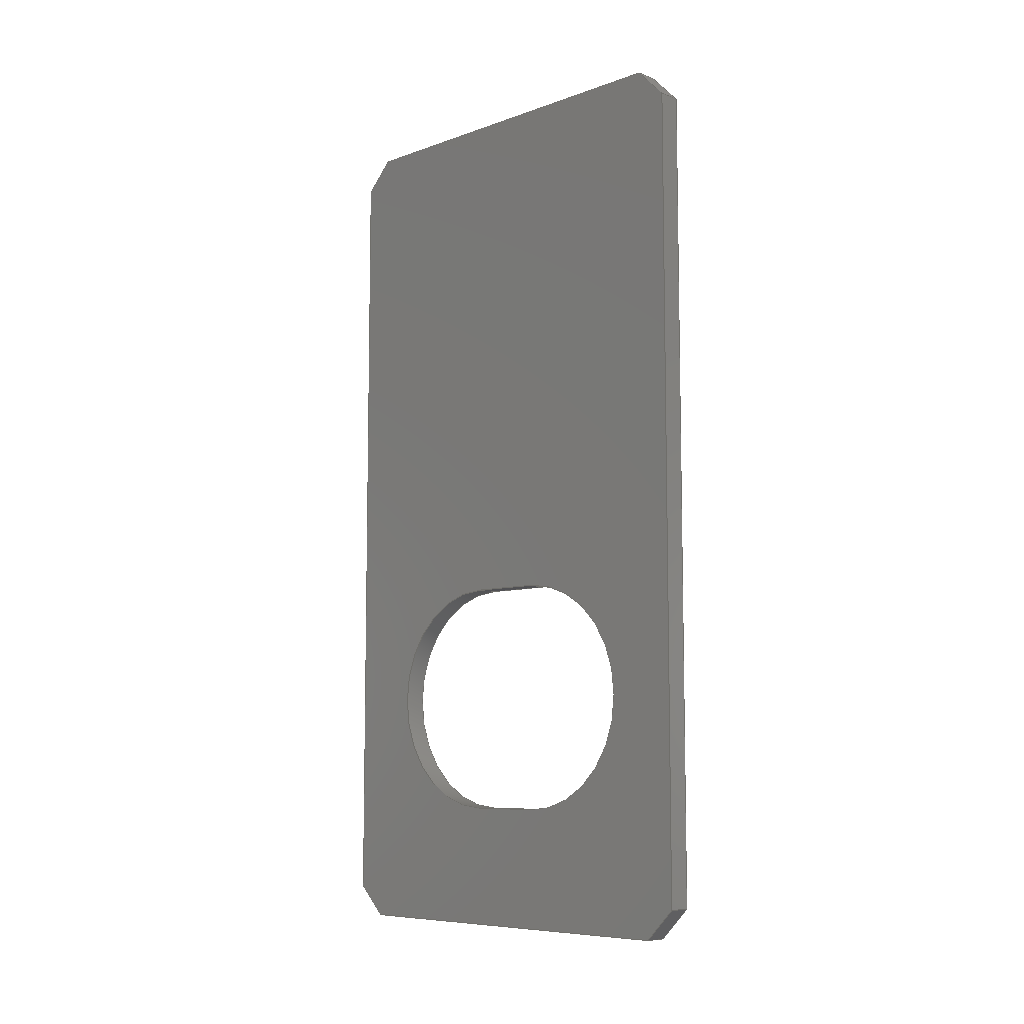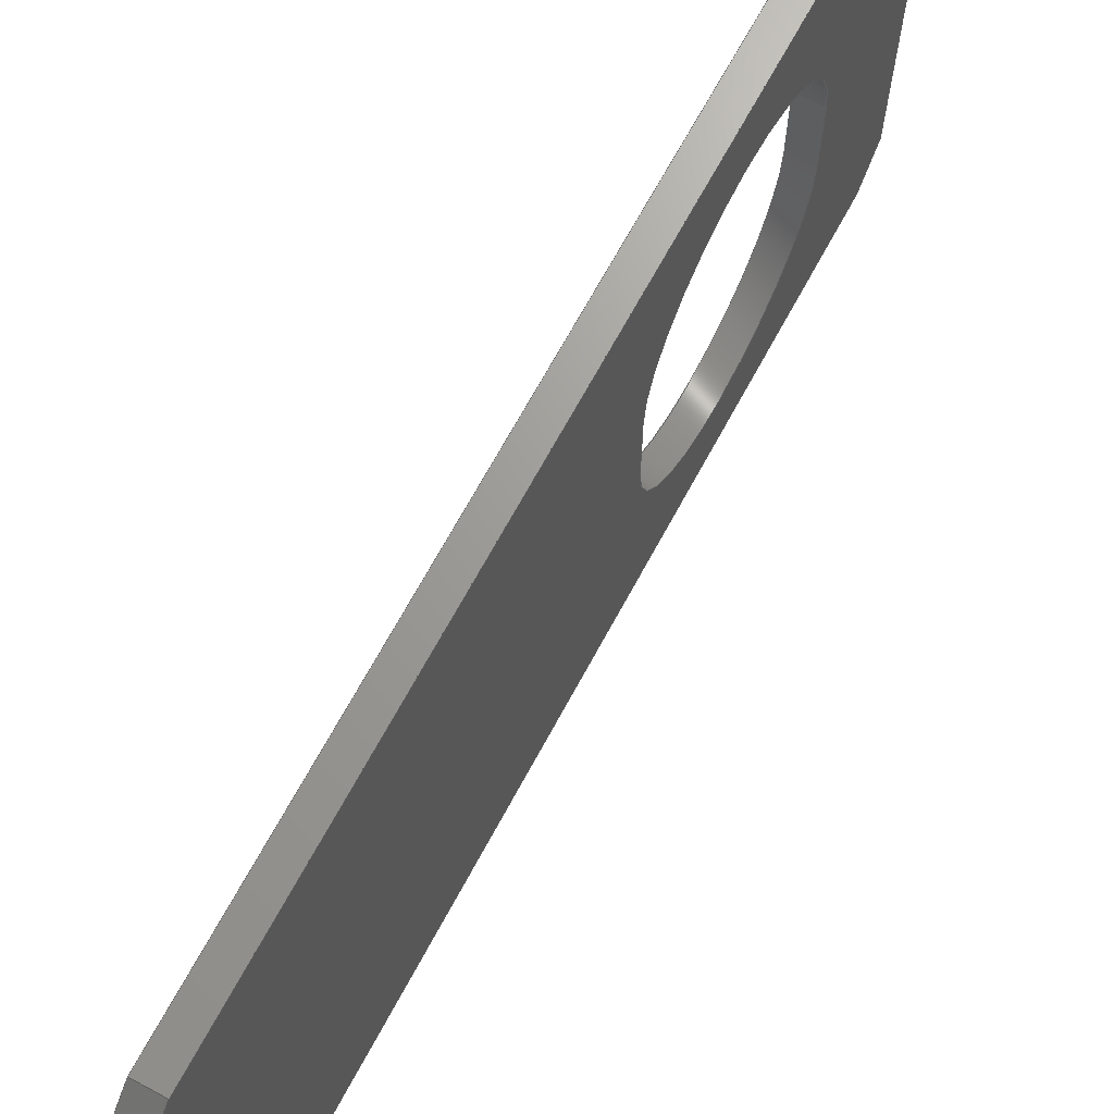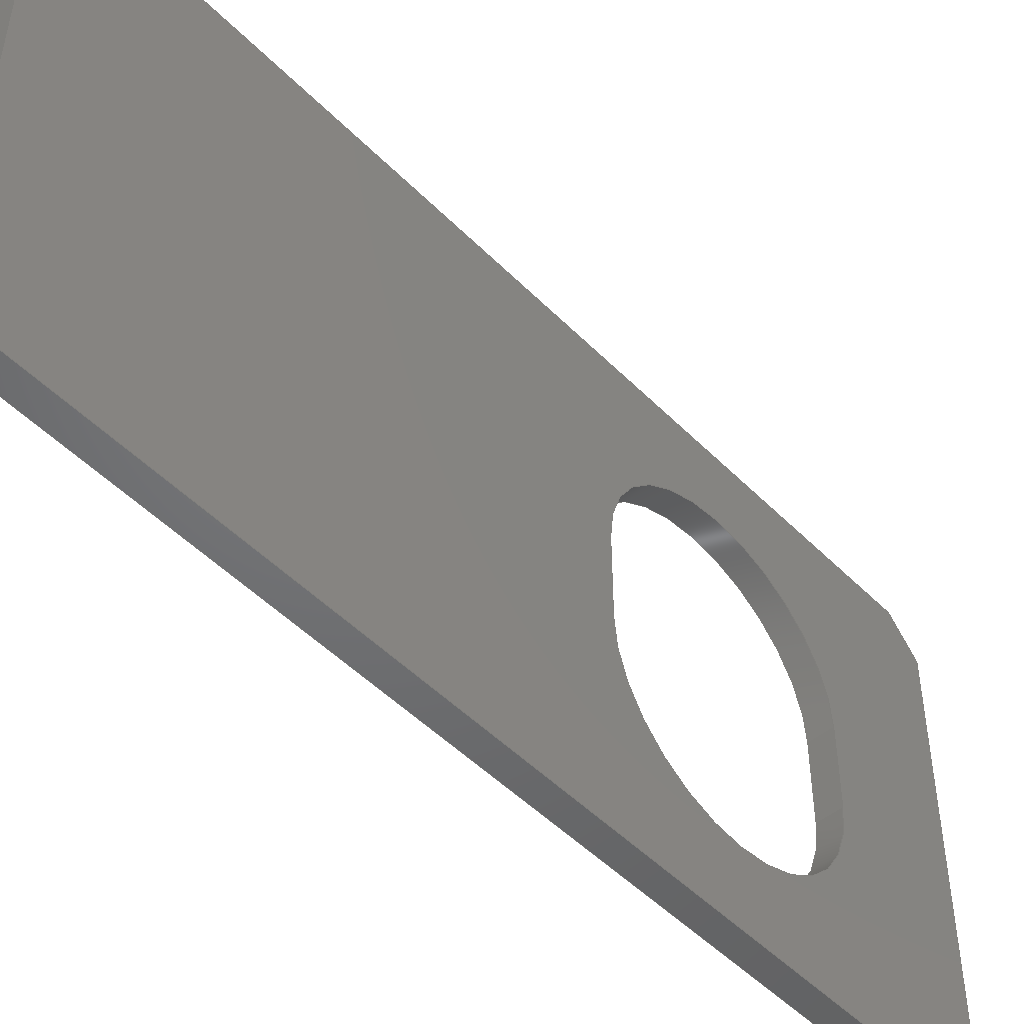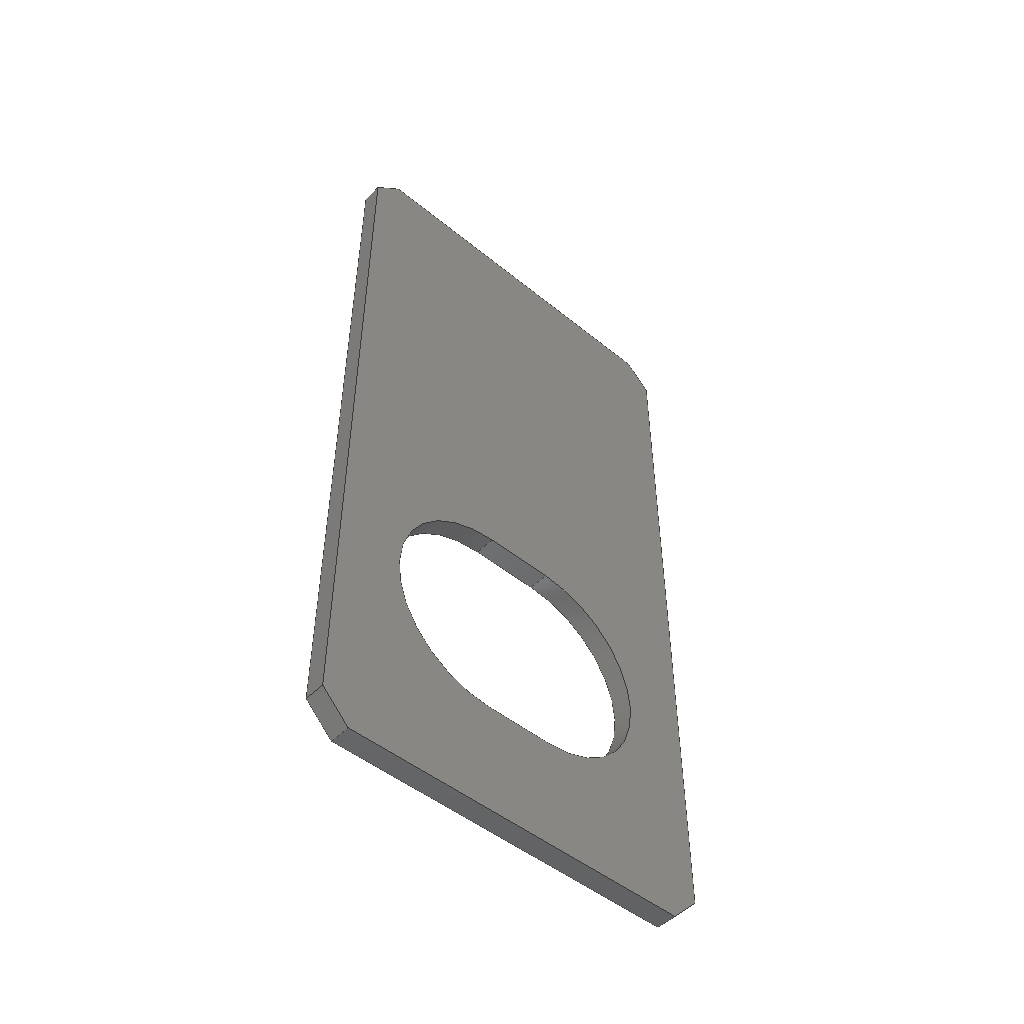
<metadata>
{"format":"iges","ext":"igs","renderer":"f3d","projection":"perspective","resolution":1024,"background":"white","views":[{"elev":-7.8,"azim":-45.2,"up":"+Z"},{"elev":68.7,"azim":28.4,"up":"+Y"},{"elev":-49.2,"azim":42.1,"up":"+Y"},{"elev":-49.0,"azim":47.9,"up":"+Z"}]}
</metadata>
<code>
START RECORD GO HERE.
1H,,1H;,20HCNEXT - IGES PRODUCT,29H20M_ST_2006 (Plan pivot2).igs,44HIBM
CATIA IGES - CATIA Version 5 Release 19 ,27HCATIA Version 5 Release 19 ,
32,75,6,75,15,8HST_2006 ,1,2,2HMM,1000,1,15H2.02e+07,0.001,
1e+04,15HMathieu Jacquet,5HMBPRO,11,0,15H2.02e+07,;
     406       1       0       0       0       0       0       000010201
     406       0       0       1      15                               0
     110       2       0       0       0       0       0       001010001
     110       0       0       1       0                               0
     110       3       0       0       0       0       0       001010001
     110       0       0       1       0                               0
     120       4       0       0       0       0       0       001010001
     120       0       0       1       0                               0
     110       5       0       0       0       0       0       001010001
     110       0       0       1       0                               0
     124       6       0       0       0       0       0       001020201
     124       0       0       1       0                               0
     100       7       0       0       0       0      11       001010001
     100       0       0       1       0                               0
     110       8       0       0       0       0       0       001010001
     110       0       0       1       0                               0
     124       9       0       0       0       0       0       001020201
     124       0       0       2       0                               0
     100      11       0       0       0       0      17       001010001
     100       0       0       1       0                               0
     102      12       0       0       0       0       0       001010001
     102       0       0       1       0                               0
     142      13       0       0       0       0       0       001010001
     142       0       0       1       0                               0
     144      14       0       0   10000       0       0       000000000
     144       0       0       1       0                               0
     108      15       0       0       0       0       0       001010001
     108       0       0       1       0                               0
     110      16       0       0       0       0       0       001010001
     110       0       0       1       0                               0
     110      17       0       0       0       0       0       001010001
     110       0       0       1       0                               0
     110      18       0       0       0       0       0       001010001
     110       0       0       1       0                               0
     110      19       0       0       0       0       0       001010001
     110       0       0       1       0                               0
     102      20       0       0       0       0       0       001010001
     102       0       0       1       0                               0
     142      21       0       0       0       0       0       001010001
     142       0       0       1       0                               0
     144      22       0       0   10000       0       0       000000000
     144       0       0       1       0                               0
     108      23       0       0       0       0       0       001010001
     108       0       0       1       0                               0
     110      24       0       0       0       0       0       001010001
     110       0       0       1       0                               0
     110      25       0       0       0       0       0       001010001
     110       0       0       1       0                               0
     110      26       0       0       0       0       0       001010001
     110       0       0       1       0                               0
     110      27       0       0       0       0       0       001010001
     110       0       0       1       0                               0
     102      28       0       0       0       0       0       001010001
     102       0       0       1       0                               0
     142      29       0       0       0       0       0       001010001
     142       0       0       1       0                               0
     144      30       0       0   10000       0       0       000000000
     144       0       0       1       0                               0
     110      31       0       0       0       0       0       001010001
     110       0       0       1       0                               0
     110      32       0       0       0       0       0       001010001
     110       0       0       1       0                               0
     120      33       0       0       0       0       0       001010001
     120       0       0       1       0                               0
     110      34       0       0       0       0       0       001010001
     110       0       0       1       0                               0
     124      35       0       0       0       0       0       001020201
     124       0       0       2       0                               0
     100      37       0       0       0       0      67       001010001
     100       0       0       1       0                               0
     110      38       0       0       0       0       0       001010001
     110       0       0       1       0                               0
     124      39       0       0       0       0       0       001020201
     124       0       0       1       0                               0
     100      40       0       0       0       0      73       001010001
     100       0       0       1       0                               0
     102      41       0       0       0       0       0       001010001
     102       0       0       1       0                               0
     142      42       0       0       0       0       0       001010001
     142       0       0       1       0                               0
     144      43       0       0   10000       0       0       000000000
     144       0       0       1       0                               0
     108      44       0       0       0       0       0       001010001
     108       0       0       2       0                               0
     110      46       0       0       0       0       0       001010001
     110       0       0       1       0                               0
     110      47       0       0       0       0       0       001010001
     110       0       0       1       0                               0
     110      48       0       0       0       0       0       001010001
     110       0       0       1       0                               0
     110      49       0       0       0       0       0       001010001
     110       0       0       1       0                               0
     102      50       0       0       0       0       0       001010001
     102       0       0       1       0                               0
     142      51       0       0       0       0       0       001010001
     142       0       0       1       0                               0
     144      52       0       0   10000       0       0       000000000
     144       0       0       1       0                               0
     108      53       0       0       0       0       0       001010001
     108       0       0       1       0                               0
     110      54       0       0       0       0       0       001010001
     110       0       0       1       0                               0
     110      55       0       0       0       0       0       001010001
     110       0       0       1       0                               0
     110      56       0       0       0       0       0       001010001
     110       0       0       1       0                               0
     110      57       0       0       0       0       0       001010001
     110       0       0       1       0                               0
     102      58       0       0       0       0       0       001010001
     102       0       0       1       0                               0
     142      59       0       0       0       0       0       001010001
     142       0       0       1       0                               0
     144      60       0       0   10000       0       0       000000000
     144       0       0       1       0                               0
     108      61       0       0       0       0       0       001010001
     108       0       0       2       0                               0
     110      63       0       0       0       0       0       001010001
     110       0       0       1       0                               0
     110      64       0       0       0       0       0       001010001
     110       0       0       1       0                               0
     110      65       0       0       0       0       0       001010001
     110       0       0       1       0                               0
     110      66       0       0       0       0       0       001010001
     110       0       0       1       0                               0
     102      67       0       0       0       0       0       001010001
     102       0       0       1       0                               0
     142      68       0       0       0       0       0       001010001
     142       0       0       1       0                               0
     144      69       0       0   10000       0       0       000000000
     144       0       0       1       0                               0
     108      70       0       0       0       0       0       001010001
     108       0       0       1       0                               0
     110      71       0       0       0       0       0       001010001
     110       0       0       1       0                               0
     110      72       0       0       0       0       0       001010001
     110       0       0       1       0                               0
     110      73       0       0       0       0       0       001010001
     110       0       0       1       0                               0
     110      74       0       0       0       0       0       001010001
     110       0       0       1       0                               0
     102      75       0       0       0       0       0       001010001
     102       0       0       1       0                               0
     142      76       0       0       0       0       0       001010001
     142       0       0       1       0                               0
     144      77       0       0   10000       0       0       000000000
     144       0       0       1       0                               0
     108      78       0       0       0       0       0       001010001
     108       0       0       2       0                               0
     110      80       0       0       0       0       0       001010001
     110       0       0       1       0                               0
     110      81       0       0       0       0       0       001010001
     110       0       0       1       0                               0
     110      82       0       0       0       0       0       001010001
     110       0       0       1       0                               0
     110      83       0       0       0       0       0       001010001
     110       0       0       1       0                               0
     102      84       0       0       0       0       0       001010001
     102       0       0       1       0                               0
     142      85       0       0       0       0       0       001010001
     142       0       0       1       0                               0
     144      86       0       0   10000       0       0       000000000
     144       0       0       1       0                               0
     108      87       0       0       0       0       0       001010001
     108       0       0       1       0                               0
     110      88       0       0       0       0       0       001010001
     110       0       0       1       0                               0
     110      89       0       0       0       0       0       001010001
     110       0       0       1       0                               0
     110      90       0       0       0       0       0       001010001
     110       0       0       1       0                               0
     110      91       0       0       0       0       0       001010001
     110       0       0       1       0                               0
     102      92       0       0       0       0       0       001010001
     102       0       0       1       0                               0
     142      93       0       0       0       0       0       001010001
     142       0       0       1       0                               0
     144      94       0       0   10000       0       0       000000000
     144       0       0       1       0                               0
     108      95       0       0       0       0       0       001010001
     108       0       0       1       0                               0
     110      96       0       0       0       0       0       001010001
     110       0       0       1       0                               0
     110      97       0       0       0       0       0       001010001
     110       0       0       1       0                               0
     110      98       0       0       0       0       0       001010001
     110       0       0       1       0                               0
     110      99       0       0       0       0       0       001010001
     110       0       0       1       0                               0
     102     100       0       0       0       0       0       001010001
     102       0       0       1       0                               0
     142     101       0       0       0       0       0       001010001
     142       0       0       1       0                               0
     144     102       0       0   10000       0       0       000000000
     144       0       0       1       0                               0
     108     103       0       0       0       0       0       001010001
     108       0       0       1       0                               0
     110     104       0       0       0       0       0       001010001
     110       0       0       1       0                               0
     110     105       0       0       0       0       0       001010001
     110       0       0       1       0                               0
     110     106       0       0       0       0       0       001010001
     110       0       0       1       0                               0
     110     107       0       0       0       0       0       001010001
     110       0       0       1       0                               0
     110     108       0       0       0       0       0       001010001
     110       0       0       1       0                               0
     110     109       0       0       0       0       0       001010001
     110       0       0       1       0                               0
     110     110       0       0       0       0       0       001010001
     110       0       0       1       0                               0
     110     111       0       0       0       0       0       001010001
     110       0       0       1       0                               0
     102     112       0       0       0       0       0       001010001
     102       0       0       1       0                               0
     142     113       0       0       0       0       0       001010001
     142       0       0       1       0                               0
     124     114       0       0       0       0       0       001020201
     124       0       0       1       0                               0
     100     115       0       0       0       0     217       001010001
     100       0       0       1       0                               0
     110     116       0       0       0       0       0       001010001
     110       0       0       1       0                               0
     124     117       0       0       0       0       0       001020201
     124       0       0       1       0                               0
     100     118       0       0       0       0     223       001010001
     100       0       0       1       0                               0
     110     119       0       0       0       0       0       001010001
     110       0       0       1       0                               0
     102     120       0       0       0       0       0       001010001
     102       0       0       1       0                               0
     142     121       0       0       0       0       0       001010001
     142       0       0       1       0                               0
     144     122       0       0   10000       0       0       000000000
     144       0       0       1       0                               0
     108     123       0       0       0       0       0       001010001
     108       0       0       1       0                               0
     110     124       0       0       0       0       0       001010001
     110       0       0       1       0                               0
     110     125       0       0       0       0       0       001010001
     110       0       0       1       0                               0
     110     126       0       0       0       0       0       001010001
     110       0       0       1       0                               0
     110     127       0       0       0       0       0       001010001
     110       0       0       1       0                               0
     110     128       0       0       0       0       0       001010001
     110       0       0       1       0                               0
     110     129       0       0       0       0       0       001010001
     110       0       0       1       0                               0
     110     130       0       0       0       0       0       001010001
     110       0       0       1       0                               0
     110     131       0       0       0       0       0       001010001
     110       0       0       1       0                               0
     102     132       0       0       0       0       0       001010001
     102       0       0       1       0                               0
     142     133       0       0       0       0       0       001010001
     142       0       0       1       0                               0
     110     134       0       0       0       0       0       001010001
     110       0       0       1       0                               0
     124     135       0       0       0       0       0       001020201
     124       0       0       2       0                               0
     100     137       0       0       0       0     259       001010001
     100       0       0       1       0                               0
     110     138       0       0       0       0       0       001010001
     110       0       0       1       0                               0
     124     139       0       0       0       0       0       001020201
     124       0       0       1       0                               0
     100     140       0       0       0       0     265       001010001
     100       0       0       1       0                               0
     102     141       0       0       0       0       0       001010001
     102       0       0       1       0                               0
     142     142       0       0       0       0       0       001010001
     142       0       0       1       0                               0
     144     143       0       0   10000       0       0       000000000
     144       0       0       1       0                               0
     108     144       0       0       0       0       0       001010001
     108       0       0       2       0                               0
     110     146       0       0       0       0       0       001010001
     110       0       0       1       0                               0
     110     147       0       0       0       0       0       001010001
     110       0       0       1       0                               0
     110     148       0       0       0       0       0       001010001
     110       0       0       1       0                               0
     110     149       0       0       0       0       0       001010001
     110       0       0       1       0                               0
     102     150       0       0       0       0       0       001010001
     102       0       0       1       0                               0
     142     151       0       0       0       0       0       001010001
     142       0       0       1       0                               0
     144     152       0       0   10000       0       0       000000000
     144       0       0       1       0                               0
406,1,15HCorps principal,0,0;                                          1
110,0.5,12.47,15.75,1.5,12.47,15.75,0,0;                             3
110,0,12.47,23.5,1.5,12.47,23.5,0,0;                               5
120,3,5,0,6.283,0,0;                                           7
110,0,12.47,8,1.5,12.47,8,0,0;                                 9
124,0,0,-1,1.5,0,-1,0,12.47,-1,0,0,15.75,0,0;      11
100,0,0,0,7.75,0,-7.75,0,0,0;                               13
110,1.5,12.47,23.5,0,12.47,23.5,0,0;                              15
124,0,0,1,0,4.584e-16,-1,0,12.47,1,             17
4.584e-16,0,15.75,0,0;                                       17
100,0,0,0,7.75,0,-7.75,-3.553e-15,0,0;                 19
102,4,9,13,15,19,0,0;                                                 21
142,0,7,0,21,2,0,0;                                                   23
144,7,1,0,23,0,1,1;                                                   25
108,0,0,1,8,0,1.5,12.47,8,1,0,0;                         27
110,0,12.47,8,0,17.48,8,0,0;                                29
110,0,17.48,8,1.5,17.48,8,0,0;                                31
110,1.5,17.48,8,1.5,12.47,8,0,0;                                33
110,1.5,12.47,8,0,12.47,8,0,0;                                35
102,4,29,31,33,35,0,0;                                                37
142,0,27,0,37,2,0,0;                                                  39
144,27,1,0,39,0,1,1;                                                  41
108,0,0,-1,-23.5,0,1.5,17.48,23.5,1,0,0;                     43
110,0,17.48,23.5,0,12.47,23.5,0,0;                              45
110,0,12.47,23.5,1.5,12.47,23.5,0,0;                              47
110,1.5,12.47,23.5,1.5,17.48,23.5,0,0;                              49
110,1.5,17.48,23.5,0,17.48,23.5,0,0;                              51
102,4,45,47,49,51,0,0;                                                53
142,0,43,0,53,2,0,0;                                                  55
144,43,1,0,55,0,1,1;                                                  57
110,0.5,17.48,15.75,1.5,17.48,15.75,0,0;                            59
110,0,17.48,8,1.5,17.48,8,0,0;                                61
120,59,61,0,6.283,0,0;                                        63
110,0,17.48,23.5,1.5,17.48,23.5,0,0;                              65
124,0,0,-1,1.5,4.584e-16,1,0,17.48,1,             67
-4.584e-16,0,15.75,0,0;                                      67
100,0,0,0,7.75,0,-7.75,3.553e-15,0,0;                  69
110,1.5,17.48,8,0,17.48,8,0,0;                                71
124,0,0,1,0,0,1,0,17.48,-1,0,0,15.75,0,0;        73
100,0,0,0,7.75,0,-7.75,3.553e-15,0,0;                  75
102,4,65,69,71,75,0,0;                                                77
142,0,63,0,77,2,0,0;                                                  79
144,63,1,0,79,0,1,1;                                                  81
108,0,-0.7071,-0.7071,-60.81,0,1.8,28,          83
58,1,0,0;                                                         83
110,1.5,30,56,1.5,28,58,0,0;                                  85
110,1.5,28,58,0,28,58,0,0;                                  87
110,0,28,58,0,30,56,0,0;                                  89
110,0,30,56,1.5,30,56,0,0;                                  91
102,4,85,87,89,91,0,0;                                                93
142,0,83,0,93,2,0,0;                                                  95
144,83,1,0,95,0,1,1;                                                  97
108,0,1,0,30,0,0,30,-4.717e-14,1,0,0;            99
110,0,30,2,1.5,30,2,0,0;                                   101
110,1.5,30,2,1.5,30,56,0,0;                                  103
110,1.5,30,56,0,30,56,0,0;                                 105
110,0,30,56,0,30,2,0,0;                                  107
102,4,101,103,105,107,0,0;                                           109
142,0,99,0,109,2,0,0;                                                111
144,99,1,0,111,0,1,1;                                                113
108,0,-0.7071,0.7071,-19.8,0,-0.3,28,0,     115
1,0,0;                                                             115
110,1.5,28,0,1.5,30,2,0,0;                                   117
110,1.5,30,2,0,30,2,0,0;                                   119
110,0,30,2,0,28,0,0,0;                                   121
110,0,28,0,1.5,28,0,0,0;                                   123
102,4,117,119,121,123,0,0;                                           125
142,0,115,0,125,2,0,0;                                               127
144,115,1,0,127,0,1,1;                                               129
108,0,0,1,58,0,0,30,58,1,0,0;                        131
110,1.5,2,58,0,2,58,0,0;                                   133
110,0,2,58,0,28,58,0,0;                                  135
110,0,28,58,1.5,28,58,0,0;                                 137
110,1.5,28,58,1.5,2,58,0,0;                                  139
102,4,133,135,137,139,0,0;                                           141
142,0,131,0,141,2,0,0;                                               143
144,131,1,0,143,0,1,1;                                               145
108,0,0.7071,-0.7071,-39.6,0,-0.3,2,58,     147
1,0,0;                                                             147
110,1.5,2,58,1.5,0,56,0,0;                                   149
110,1.5,0,56,0,0,56,0,0;                                   151
110,0,0,56,0,2,58,0,0;                                   153
110,0,2,58,1.5,2,58,0,0;                                   155
102,4,149,151,153,155,0,0;                                           157
142,0,147,0,157,2,0,0;                                               159
144,147,1,0,159,0,1,1;                                               161
108,0,0,-1,0,0,0,0,0,1,0,0;                          163
110,0,2,0,1.5,2,0,0,0;                                     165
110,1.5,2,0,1.5,28,0,0,0;                                    167
110,1.5,28,0,0,28,0,0,0;                                   169
110,0,28,0,0,2,0,0,0;                                    171
102,4,165,167,169,171,0,0;                                           173
142,0,163,0,173,2,0,0;                                               175
144,163,1,0,175,0,1,1;                                               177
108,0,-1,0,0,0,0,0,58,1,0,0;                         179
110,1.5,0,2,0,0,2,0,0;                                     181
110,0,0,2,0,0,56,0,0;                                    183
110,0,0,56,1.5,0,56,0,0;                                   185
110,1.5,0,56,1.5,0,2,0,0;                                    187
102,4,181,183,185,187,0,0;                                           189
142,0,179,0,189,2,0,0;                                               191
144,179,1,0,191,0,1,1;                                               193
108,1,0,0,1.5,0,1.5,0,0,1,0,0;                           195
110,1.5,2,0,1.5,0,2,0,0;                                     197
110,1.5,0,2,1.5,0,56,0,0;                                    199
110,1.5,0,56,1.5,2,58,0,0;                                   201
110,1.5,2,58,1.5,28,58,0,0;                                  203
110,1.5,28,58,1.5,30,56,0,0;                                 205
110,1.5,30,56,1.5,30,2,0,0;                                  207
110,1.5,30,2,1.5,28,0,0,0;                                   209
110,1.5,28,0,1.5,2,0,0,0;                                    211
102,8,197,199,201,203,205,207,209,211,0,0;                           213
142,0,195,0,213,2,0,0;                                               215
124,0,0,1,1.5,0,-1,0,12.47,1,0,0,15.75,0,0;       217
100,0,0,0,7.75,0,-7.75,0,0,0;                              219
110,1.5,12.47,8,1.5,17.48,8,0,0;                               221
124,0,0,1,1.5,0,1,0,17.48,-1,0,0,15.75,0,0;       223
100,0,0,0,7.75,0,-7.75,3.553e-15,0,0;                 225
110,1.5,17.48,23.5,1.5,12.47,23.5,0,0;                             227
102,4,219,221,225,227,0,0;                                           229
142,0,195,0,229,2,0,0;                                               231
144,195,1,1,215,231,0,1,1;                                           233
108,1,0,0,0,0,0,0,0,1,0,0;                           235
110,0,2,0,0,28,0,0,0;                                    237
110,0,28,0,0,30,2,0,0;                                   239
110,0,30,2,0,30,56,0,0;                                  241
110,0,30,56,0,28,58,0,0;                                 243
110,0,28,58,0,2,58,0,0;                                  245
110,0,2,58,0,0,56,0,0;                                   247
110,0,0,56,0,0,2,0,0;                                    249
110,0,0,2,0,2,0,0,0;                                     251
102,8,237,239,241,243,245,247,249,251,0,0;                           253
142,0,235,0,253,2,0,0;                                               255
110,0,12.47,23.5,0,17.48,23.5,0,0;                             257
124,0,0,-1,0,4.584e-16,1,0,17.48,1,            259
-4.584e-16,0,15.75,0,0;                                     259
100,0,0,0,7.75,0,-7.75,3.553e-15,0,0;                 261
110,0,17.48,8,0,12.47,8,0,0;                               263
124,0,0,-1,0,0,-1,0,12.47,-1,0,0,15.75,0,0;     265
100,0,0,0,7.75,0,-7.75,-3.553e-15,0,0;                267
102,4,257,261,263,267,0,0;                                           269
142,0,235,0,269,2,0,0;                                               271
144,235,1,1,255,271,0,1,1;                                           273
108,0,0.7071,0.7071,1.414,0,1.8,2,0,1,     275
0,0;                                                                 275
110,1.5,0,2,1.5,2,0,0,0;                                     277
110,1.5,2,0,0,2,0,0,0;                                     279
110,0,2,0,0,0,2,0,0;                                     281
110,0,0,2,1.5,0,2,0,0;                                     283
102,4,277,279,281,283,0,0;                                           285
142,0,275,0,285,2,0,0;                                               287
144,275,1,0,287,0,1,1;                                               289
S      1G      4D    290P    152
</code>
